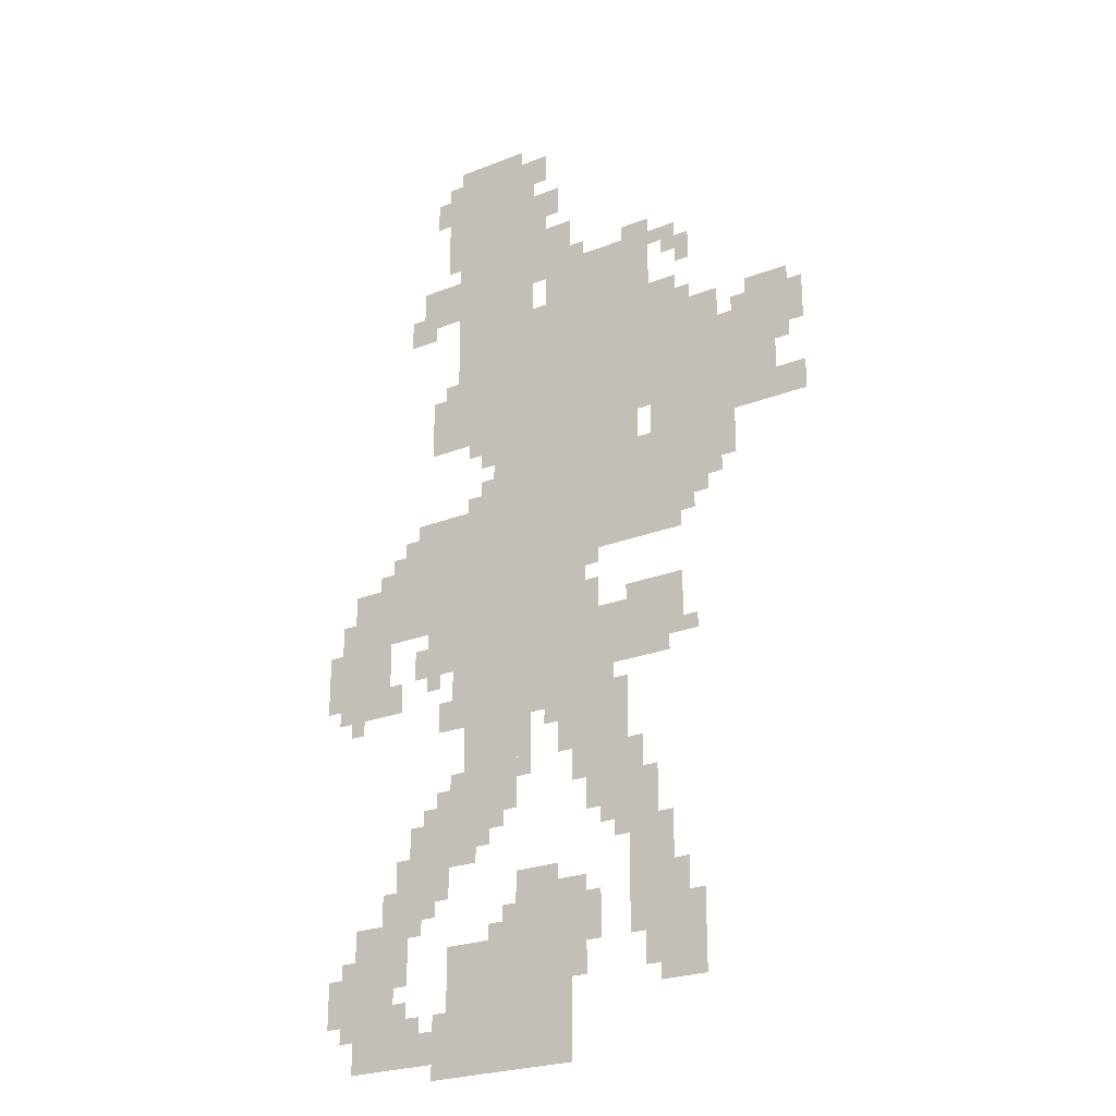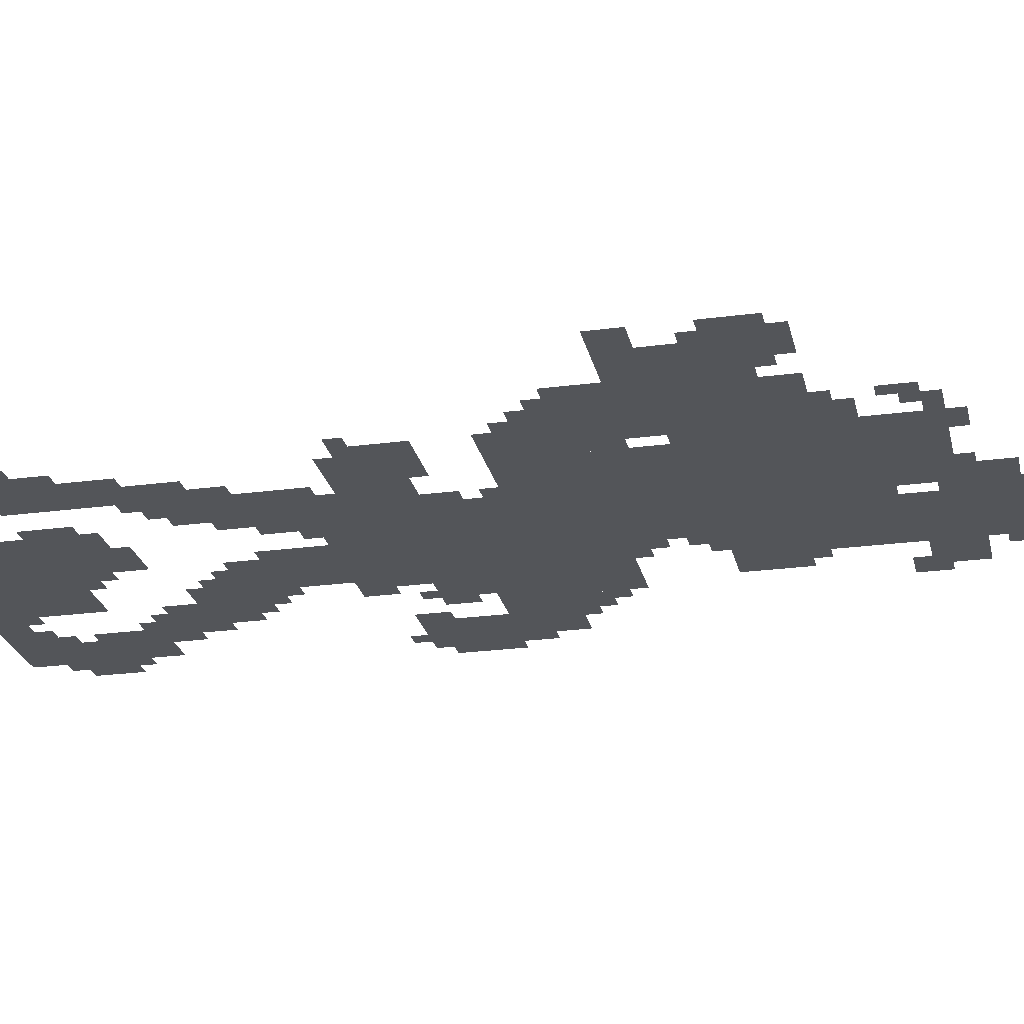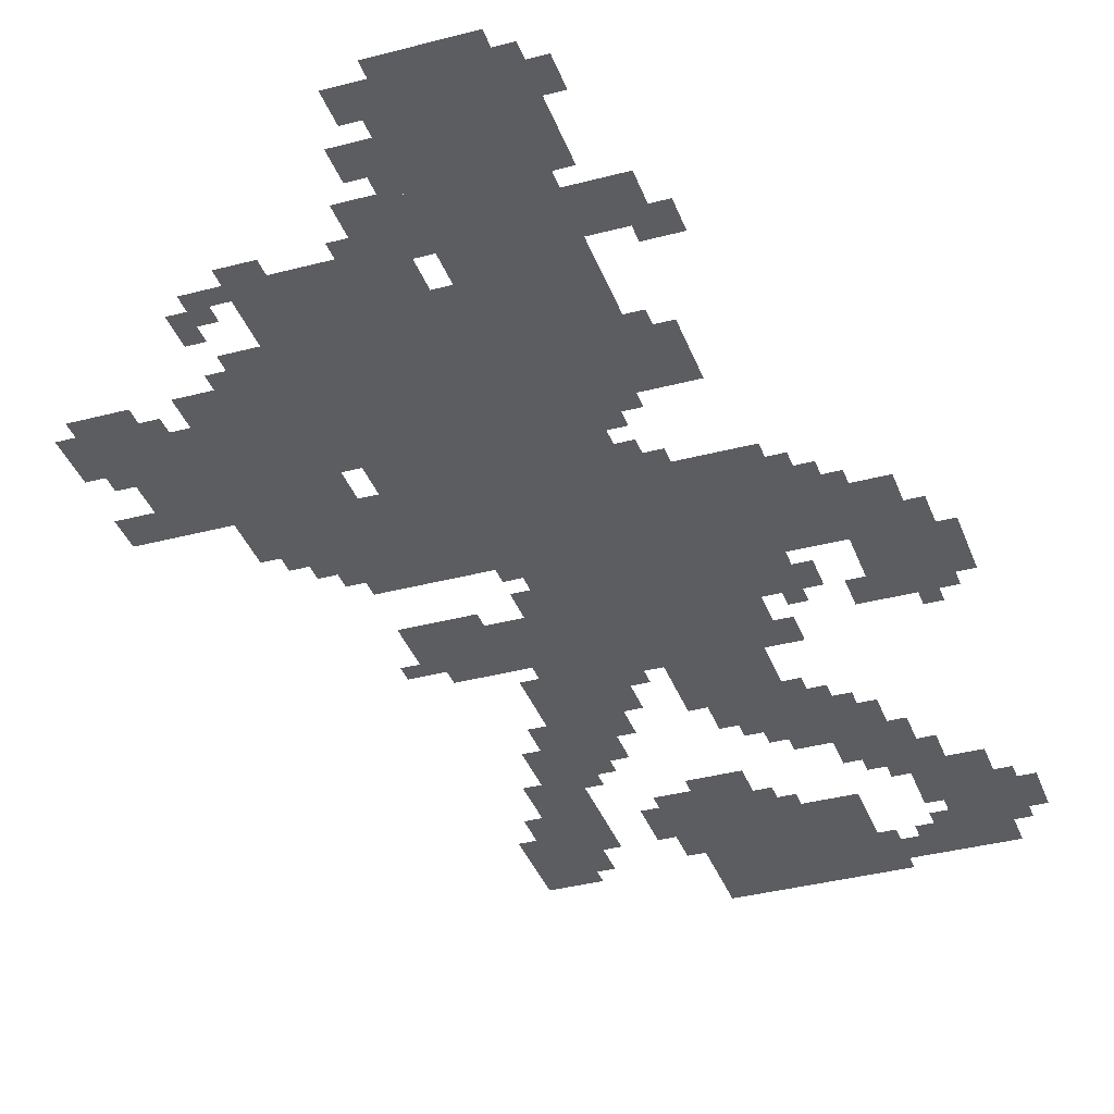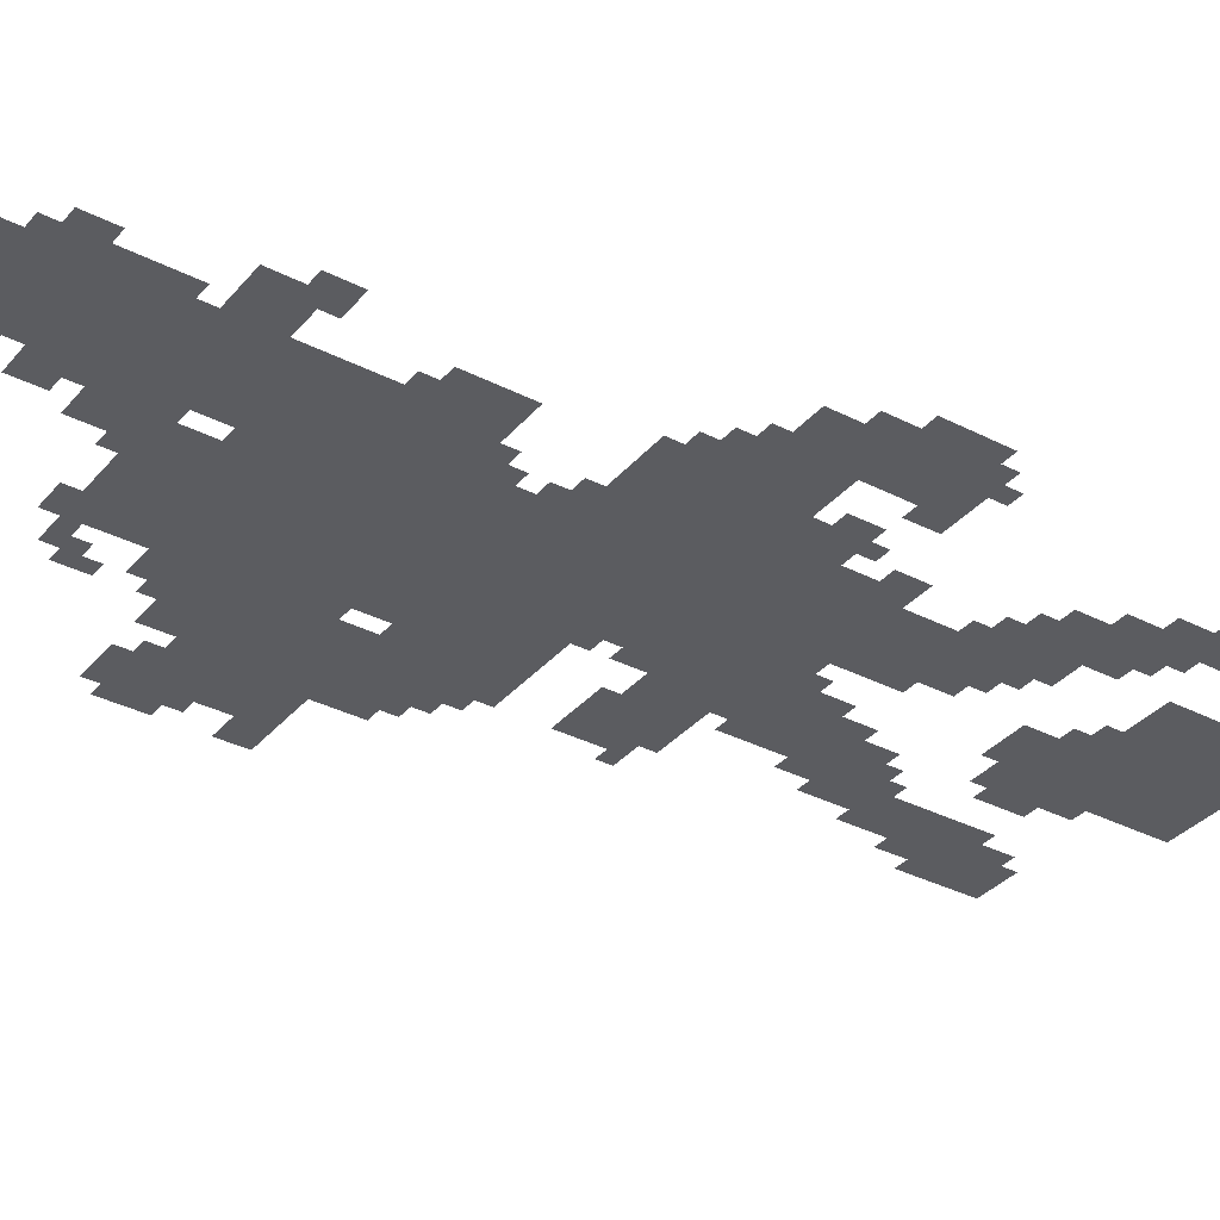
<metadata>
{"format":"obj","ext":"obj","renderer":"f3d","projection":"perspective","resolution":1024,"background":"white","views":[{"elev":-24.7,"azim":32.8,"up":"+Y"},{"elev":-24.4,"azim":102.4,"up":"+Z"},{"elev":-36.8,"azim":-161.1,"up":"+Z"},{"elev":-34.8,"azim":-124.4,"up":"+Z"}]}
</metadata>
<code>
g ninghai_8_rw-mesh
v -384 1311 0
v -384 1631 0
v -736 1631 0
v -736 1311 0
v -384 1023 0
v -384 1311 0
v -736 1311 0
v -736 1023 0
v -544 0 0
v -544 255 0
v -832 255 0
v -832 0 0
v -640 1631 0
v -640 2015 0
v -832 2015 0
v -832 1631 0
v -608 703 0
v -608 1023 0
v -832 1023 0
v -832 703 0
v -480 671 0
v -480 959 0
v -608 959 0
v -608 671 0
v -192 1311 0
v -192 1535 0
v -352 1535 0
v -352 1311 0
v -832 927 0
v -832 1055 0
v -1088 1055 0
v -1088 927 0
v -192 1119 0
v -192 1311 0
v -352 1311 0
v -352 1119 0
v -64 1247 0
v -64 1471 0
v -192 1471 0
v -192 1247 0
v -672 511 0
v -672 703 0
v -800 703 0
v -800 511 0
v -736 1055 0
v -736 1183 0
v -928 1183 0
v -928 1055 0
v -384 1631 0
v -384 1727 0
v -608 1727 0
v -608 1631 0
v -320 767 0
v -320 895 0
v -480 895 0
v -480 767 0
v -992 767 0
v -992 927 0
v -1120 927 0
v -1120 767 0
v -256 127 0
v -256 287 0
v -352 287 0
v -352 127 0
v -768 415 0
v -768 511 0
v -928 511 0
v -928 415 0
v -512 255 0
v -512 351 0
v -672 351 0
v -672 255 0
v -736 1471 0
v -736 1631 0
v -832 1631 0
v -832 1471 0
v -960 159 0
v -960 319 0
v -1056 319 0
v -1056 159 0
v -960 31 0
v -960 159 0
v -1056 159 0
v -1056 31 0
v -736 1343 0
v -736 1471 0
v -832 1471 0
v -832 1343 0
v -352 223 0
v -352 383 0
v -416 383 0
v -416 223 0
v -416 575 0
v -416 735 0
v -480 735 0
v -480 575 0
v -352 383 0
v -352 543 0
v -416 543 0
v -416 383 0
v -544 1727 0
v -544 1823 0
v -640 1823 0
v -640 1727 0
v -832 1663 0
v -832 1759 0
v -928 1759 0
v -928 1663 0
v -864 319 0
v -864 415 0
v -960 415 0
v -960 319 0
v -288 1023 0
v -288 1119 0
v -384 1119 0
v -384 1023 0
v -832 1343 0
v -832 1471 0
v -896 1471 0
v -896 1343 0
v -832 31 0
v -832 95 0
v -960 95 0
v -960 31 0
v -416 447 0
v -416 575 0
v -480 575 0
v -480 447 0
v -352 1311 0
v -352 1535 0
v -384 1535 0
v -384 1311 0
v -352 1535 0
v -352 1759 0
v -384 1759 0
v -384 1535 0
v -512 959 0
v -512 1023 0
v -608 1023 0
v -608 959 0
v -832 831 0
v -832 927 0
v -896 927 0
v -896 831 0
v -1056 127 0
v -1056 223 0
v -1120 223 0
v -1120 127 0
v -32 1471 0
v -32 1535 0
v -128 1535 0
v -128 1471 0
v 0 1407 0
v 0 1471 0
v -64 1471 0
v -64 1407 0
v -288 1535 0
v -288 1599 0
v -352 1599 0
v -352 1535 0
v -576 1855 0
v -576 1919 0
v -640 1919 0
v -640 1855 0
v -832 1887 0
v -832 2015 0
v -864 2015 0
v -864 1887 0
v -800 511 0
v -800 575 0
v -864 575 0
v -864 511 0
v -928 1055 0
v -928 1119 0
v -992 1119 0
v -992 1055 0
v 0 1247 0
v 0 1311 0
v -64 1311 0
v -64 1247 0
v -672 2015 0
v -672 2047 0
v -768 2047 0
v -768 2015 0
v -480 479 0
v -480 575 0
v -512 575 0
v -512 479 0
v -832 1791 0
v -832 1887 0
v -864 1887 0
v -864 1791 0
v -480 575 0
v -480 671 0
v -512 671 0
v -512 575 0
v -320 351 0
v -320 447 0
v -352 447 0
v -352 351 0
v -736 1279 0
v -736 1343 0
v -768 1343 0
v -768 1279 0
v -736 1183 0
v -736 1247 0
v -768 1247 0
v -768 1183 0
v -512 191 0
v -512 255 0
v -544 255 0
v -544 191 0
v -1088 927 0
v -1088 991 0
v -1120 991 0
v -1120 927 0
v -224 1087 0
v -224 1119 0
v -288 1119 0
v -288 1087 0
v -864 1919 0
v -864 1983 0
v -896 1983 0
v -896 1919 0
v -608 1951 0
v -608 2015 0
v -640 2015 0
v -640 1951 0
v -288 1663 0
v -288 1727 0
v -320 1727 0
v -320 1663 0
v -928 1631 0
v -928 1695 0
v -960 1695 0
v -960 1631 0
v -256 1631 0
v -256 1695 0
v -288 1695 0
v -288 1631 0
v -896 831 0
v -896 895 0
v -928 895 0
v -928 831 0
v -288 287 0
v -288 351 0
v -320 351 0
v -320 287 0
v -960 319 0
v -960 383 0
v -992 383 0
v -992 319 0
v -672 255 0
v -672 319 0
v -704 319 0
v -704 255 0
v -352 159 0
v -352 223 0
v -384 223 0
v -384 159 0
v -928 95 0
v -928 159 0
v -960 159 0
v -960 95 0
v -832 351 0
v -832 415 0
v -864 415 0
v -864 351 0
v -832 703 0
v -832 767 0
v -864 767 0
v -864 703 0
v -960 767 0
v -960 831 0
v -992 831 0
v -992 767 0
v -544 607 0
v -544 671 0
v -576 671 0
v -576 607 0
v -704 479 0
v -704 511 0
v -768 511 0
v -768 479 0
v -384 543 0
v -384 607 0
v -416 607 0
v -416 543 0
v -480 255 0
v -480 319 0
v -512 319 0
v -512 255 0
v -640 639 0
v -640 703 0
v -672 703 0
v -672 639 0
v -1120 799 0
v -1120 863 0
v -1152 863 0
v -1152 799 0
v -640 575 0
v -640 639 0
v -672 639 0
v -672 575 0
v -512 543 0
v -512 607 0
v -544 607 0
v -544 543 0
v -512 607 0
v -512 671 0
v -544 671 0
v -544 607 0
v -1120 863 0
v -1120 927 0
v -1152 927 0
v -1152 863 0
v -320 287 0
v -320 351 0
v -352 351 0
v -352 287 0
v -768 2015 0
v -768 2047 0
v -832 2047 0
v -832 2015 0
v -352 1183 0
v -352 1247 0
v -384 1247 0
v -384 1183 0
v -288 863 0
v -288 927 0
v -320 927 0
v -320 863 0
v -352 1119 0
v -352 1183 0
v -384 1183 0
v -384 1119 0
v -928 255 0
v -928 319 0
v -960 319 0
v -960 255 0
v -576 351 0
v -576 383 0
v -640 383 0
v -640 351 0
v -320 895 0
v -320 927 0
v -384 927 0
v -384 895 0
v -288 799 0
v -288 863 0
v -320 863 0
v -320 799 0
v -736 1023 0
v -736 1055 0
v -800 1055 0
v -800 1023 0
v -928 191 0
v -928 255 0
v -960 255 0
v -960 191 0
v -160 1183 0
v -160 1247 0
v -192 1247 0
v -192 1183 0
v -256 1055 0
v -256 1087 0
v -288 1087 0
v -288 1055 0
v -864 511 0
v -864 543 0
v -896 543 0
v -896 511 0
v -800 575 0
v -800 607 0
v -832 607 0
v -832 575 0
v -1056 735 0
v -1056 767 0
v -1088 767 0
v -1088 735 0
v -256 799 0
v -256 831 0
v -288 831 0
v -288 799 0
v -864 799 0
v -864 831 0
v -896 831 0
v -896 799 0
v -448 735 0
v -448 767 0
v -480 767 0
v -480 735 0
v -992 1055 0
v -992 1087 0
v -1024 1087 0
v -1024 1055 0
v -480 991 0
v -480 1023 0
v -512 1023 0
v -512 991 0
v -736 447 0
v -736 479 0
v -768 479 0
v -768 447 0
v -832 95 0
v -832 127 0
v -864 127 0
v -864 95 0
v -1056 223 0
v -1056 255 0
v -1088 255 0
v -1088 223 0
v -1056 95 0
v -1056 127 0
v -1088 127 0
v -1088 95 0
v -896 95 0
v -896 127 0
v -928 127 0
v -928 95 0
v -704 255 0
v -704 287 0
v -736 287 0
v -736 255 0
v -928 415 0
v -928 447 0
v -960 447 0
v -960 415 0
v -416 415 0
v -416 447 0
v -448 447 0
v -448 415 0
v -832 0 0
v -832 31 0
v -864 31 0
v -864 0 0
v -896 287 0
v -896 319 0
v -928 319 0
v -928 287 0
v -928 1119 0
v -928 1151 0
v -960 1151 0
v -960 1119 0
v -608 1823 0
v -608 1855 0
v -640 1855 0
v -640 1823 0
v -160 1151 0
v -160 1183 0
v -192 1183 0
v -192 1151 0
v -512 1727 0
v -512 1759 0
v -544 1759 0
v -544 1727 0
v -384 1727 0
v -384 1759 0
v -416 1759 0
v -416 1727 0
v -800 1023 0
v -800 1055 0
v -832 1055 0
v -832 1023 0
v -640 351 0
v -640 383 0
v -672 383 0
v -672 351 0
v -480 223 0
v -480 255 0
v -512 255 0
v -512 223 0
v -384 895 0
v -384 927 0
v -416 927 0
v -416 895 0
v -512 159 0
v -512 191 0
v -544 191 0
v -544 159 0
v -320 1695 0
v -320 1727 0
v -352 1727 0
v -352 1695 0
v -32 1375 0
v -32 1407 0
v -64 1407 0
v -64 1375 0
v -832 1471 0
v -832 1503 0
v -864 1503 0
v -864 1471 0
v -768 1183 0
v -768 1215 0
v -800 1215 0
v -800 1183 0
v -768 1311 0
v -768 1343 0
v -800 1343 0
v -800 1311 0
v -128 1471 0
v -128 1503 0
v -160 1503 0
v -160 1471 0
v -896 1631 0
v -896 1663 0
v -928 1663 0
v -928 1631 0
v -608 1695 0
v -608 1727 0
v -640 1727 0
v -640 1695 0
v 0 1471 0
v 0 1503 0
v -32 1503 0
v -32 1471 0
v -256 1535 0
v -256 1567 0
v -288 1567 0
v -288 1535 0
g ninghai_8_rw-mesh_0
f 3 2 1
f 1 4 3
f 7 6 5
f 5 8 7
f 11 10 9
f 9 12 11
f 15 14 13
f 13 16 15
f 19 18 17
f 17 20 19
f 23 22 21
f 21 24 23
f 27 26 25
f 25 28 27
f 31 30 29
f 29 32 31
f 35 34 33
f 33 36 35
f 39 38 37
f 37 40 39
f 43 42 41
f 41 44 43
f 47 46 45
f 45 48 47
f 51 50 49
f 49 52 51
f 55 54 53
f 53 56 55
f 59 58 57
f 57 60 59
f 63 62 61
f 61 64 63
f 67 66 65
f 65 68 67
f 71 70 69
f 69 72 71
f 75 74 73
f 73 76 75
f 79 78 77
f 77 80 79
f 83 82 81
f 81 84 83
f 87 86 85
f 85 88 87
f 91 90 89
f 89 92 91
f 95 94 93
f 93 96 95
f 99 98 97
f 97 100 99
f 103 102 101
f 101 104 103
f 107 106 105
f 105 108 107
f 111 110 109
f 109 112 111
f 115 114 113
f 113 116 115
f 119 118 117
f 117 120 119
f 123 122 121
f 121 124 123
f 127 126 125
f 125 128 127
f 131 130 129
f 129 132 131
f 135 134 133
f 133 136 135
f 139 138 137
f 137 140 139
f 143 142 141
f 141 144 143
f 147 146 145
f 145 148 147
f 151 150 149
f 149 152 151
f 155 154 153
f 153 156 155
f 159 158 157
f 157 160 159
f 163 162 161
f 161 164 163
f 167 166 165
f 165 168 167
f 171 170 169
f 169 172 171
f 175 174 173
f 173 176 175
f 179 178 177
f 177 180 179
f 183 182 181
f 181 184 183
f 187 186 185
f 185 188 187
f 191 190 189
f 189 192 191
f 195 194 193
f 193 196 195
f 199 198 197
f 197 200 199
f 203 202 201
f 201 204 203
f 207 206 205
f 205 208 207
f 211 210 209
f 209 212 211
f 215 214 213
f 213 216 215
f 219 218 217
f 217 220 219
f 223 222 221
f 221 224 223
f 227 226 225
f 225 228 227
f 231 230 229
f 229 232 231
f 235 234 233
f 233 236 235
f 239 238 237
f 237 240 239
f 243 242 241
f 241 244 243
f 247 246 245
f 245 248 247
f 251 250 249
f 249 252 251
f 255 254 253
f 253 256 255
f 259 258 257
f 257 260 259
f 263 262 261
f 261 264 263
f 267 266 265
f 265 268 267
f 271 270 269
f 269 272 271
f 275 274 273
f 273 276 275
f 279 278 277
f 277 280 279
f 283 282 281
f 281 284 283
f 287 286 285
f 285 288 287
f 291 290 289
f 289 292 291
f 295 294 293
f 293 296 295
f 299 298 297
f 297 300 299
f 303 302 301
f 301 304 303
f 307 306 305
f 305 308 307
f 311 310 309
f 309 312 311
f 315 314 313
f 313 316 315
f 319 318 317
f 317 320 319
f 323 322 321
f 321 324 323
f 327 326 325
f 325 328 327
f 331 330 329
f 329 332 331
f 335 334 333
f 333 336 335
f 339 338 337
f 337 340 339
f 343 342 341
f 341 344 343
f 347 346 345
f 345 348 347
f 351 350 349
f 349 352 351
f 355 354 353
f 353 356 355
f 359 358 357
f 357 360 359
f 363 362 361
f 361 364 363
f 367 366 365
f 365 368 367
f 371 370 369
f 369 372 371
f 375 374 373
f 373 376 375
f 379 378 377
f 377 380 379
f 383 382 381
f 381 384 383
f 387 386 385
f 385 388 387
f 391 390 389
f 389 392 391
f 395 394 393
f 393 396 395
f 399 398 397
f 397 400 399
f 403 402 401
f 401 404 403
f 407 406 405
f 405 408 407
f 411 410 409
f 409 412 411
f 415 414 413
f 413 416 415
f 419 418 417
f 417 420 419
f 423 422 421
f 421 424 423
f 427 426 425
f 425 428 427
f 431 430 429
f 429 432 431
f 435 434 433
f 433 436 435
f 439 438 437
f 437 440 439
f 443 442 441
f 441 444 443
f 447 446 445
f 445 448 447
f 451 450 449
f 449 452 451
f 455 454 453
f 453 456 455
f 459 458 457
f 457 460 459
f 463 462 461
f 461 464 463
f 467 466 465
f 465 468 467
f 471 470 469
f 469 472 471
f 475 474 473
f 473 476 475
f 479 478 477
f 477 480 479
f 483 482 481
f 481 484 483
f 487 486 485
f 485 488 487
f 491 490 489
f 489 492 491
f 495 494 493
f 493 496 495
f 499 498 497
f 497 500 499
f 503 502 501
f 501 504 503
f 507 506 505
f 505 508 507
f 511 510 509
f 509 512 511
f 515 514 513
f 513 516 515
f 519 518 517
f 517 520 519

</code>
